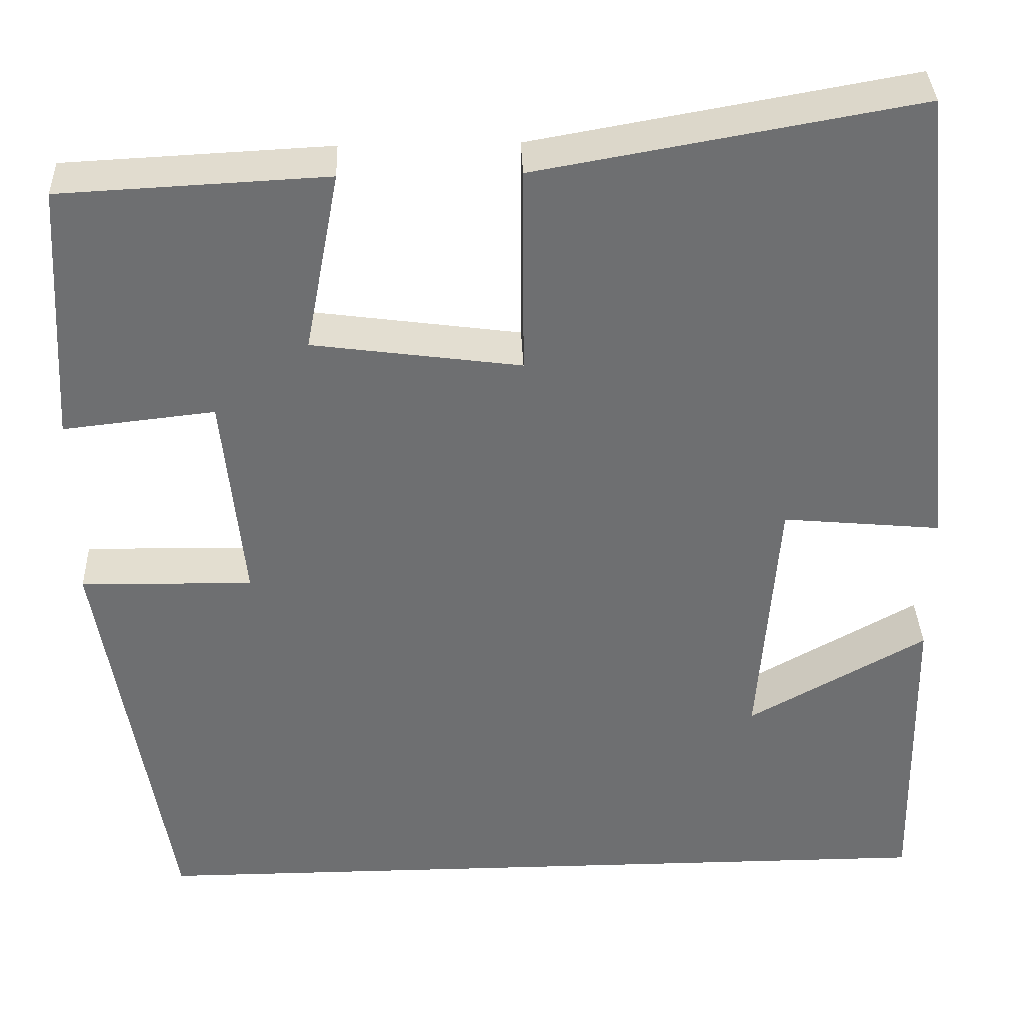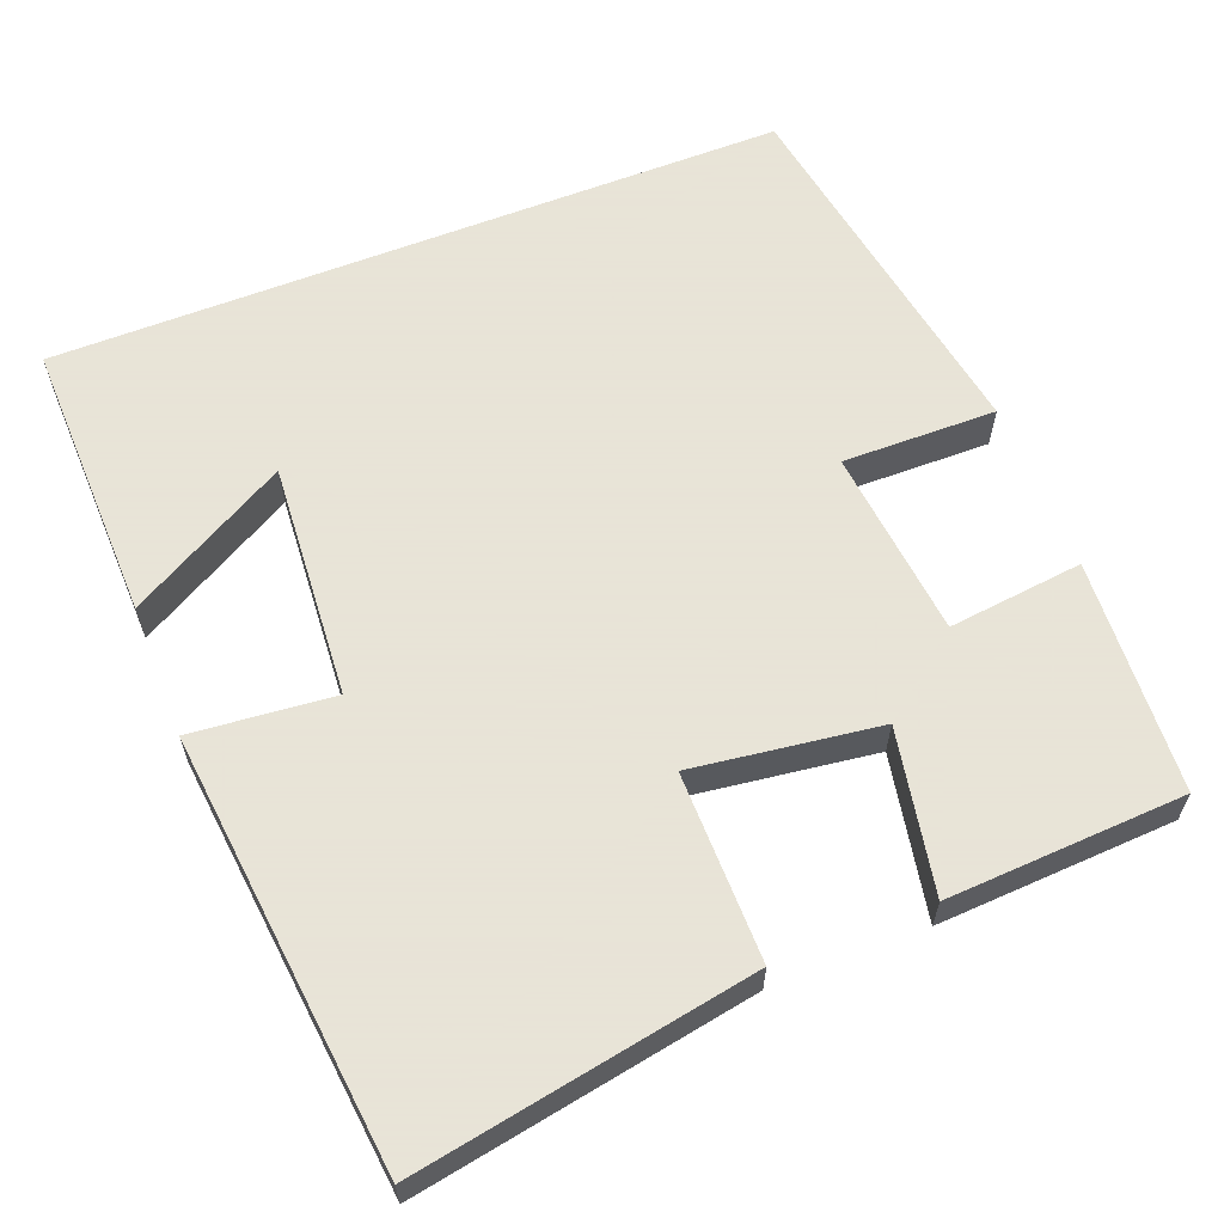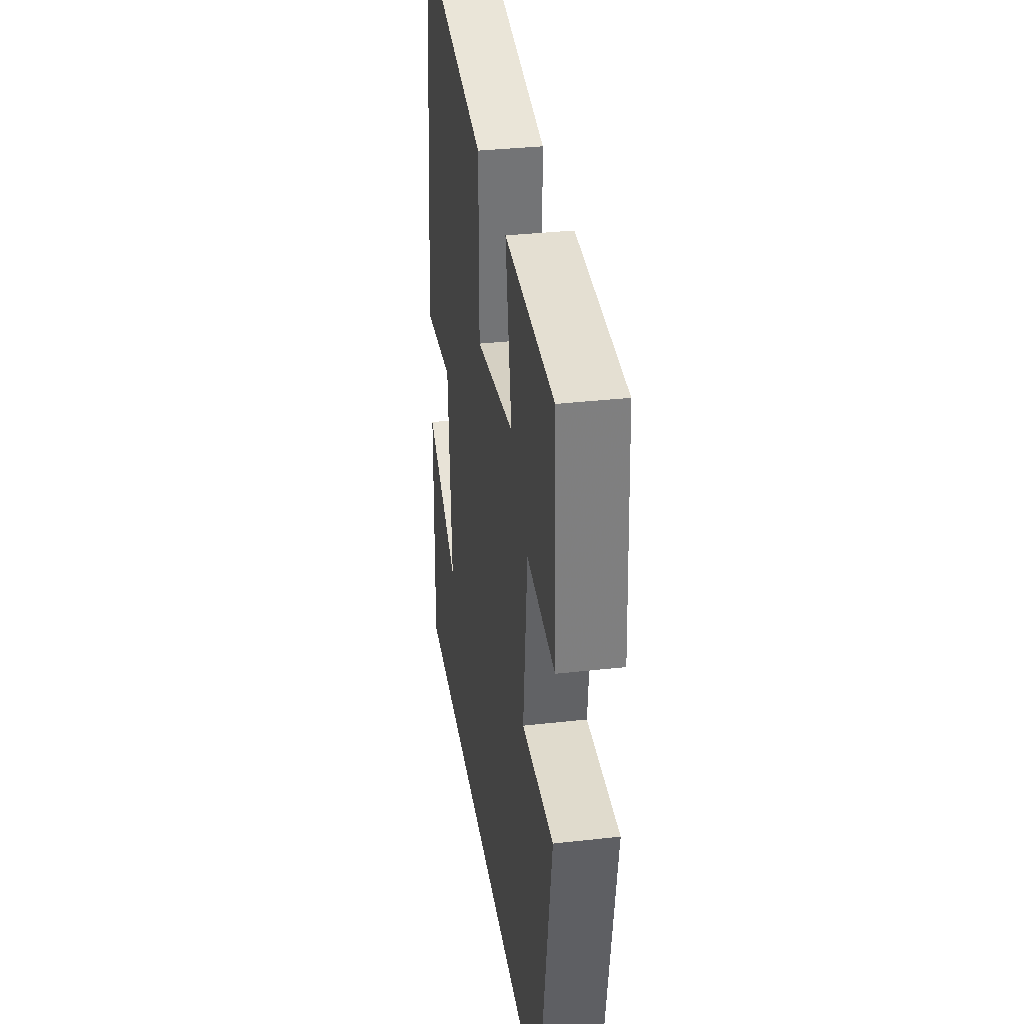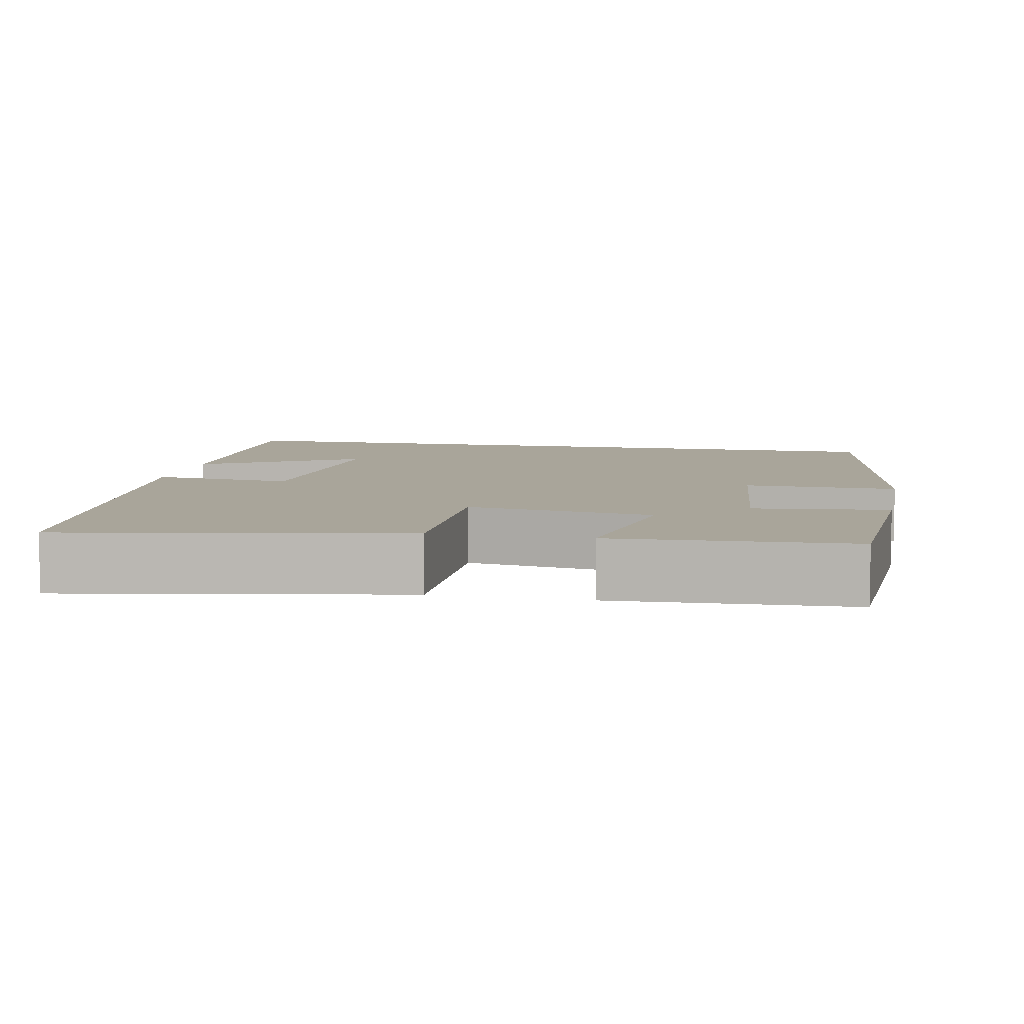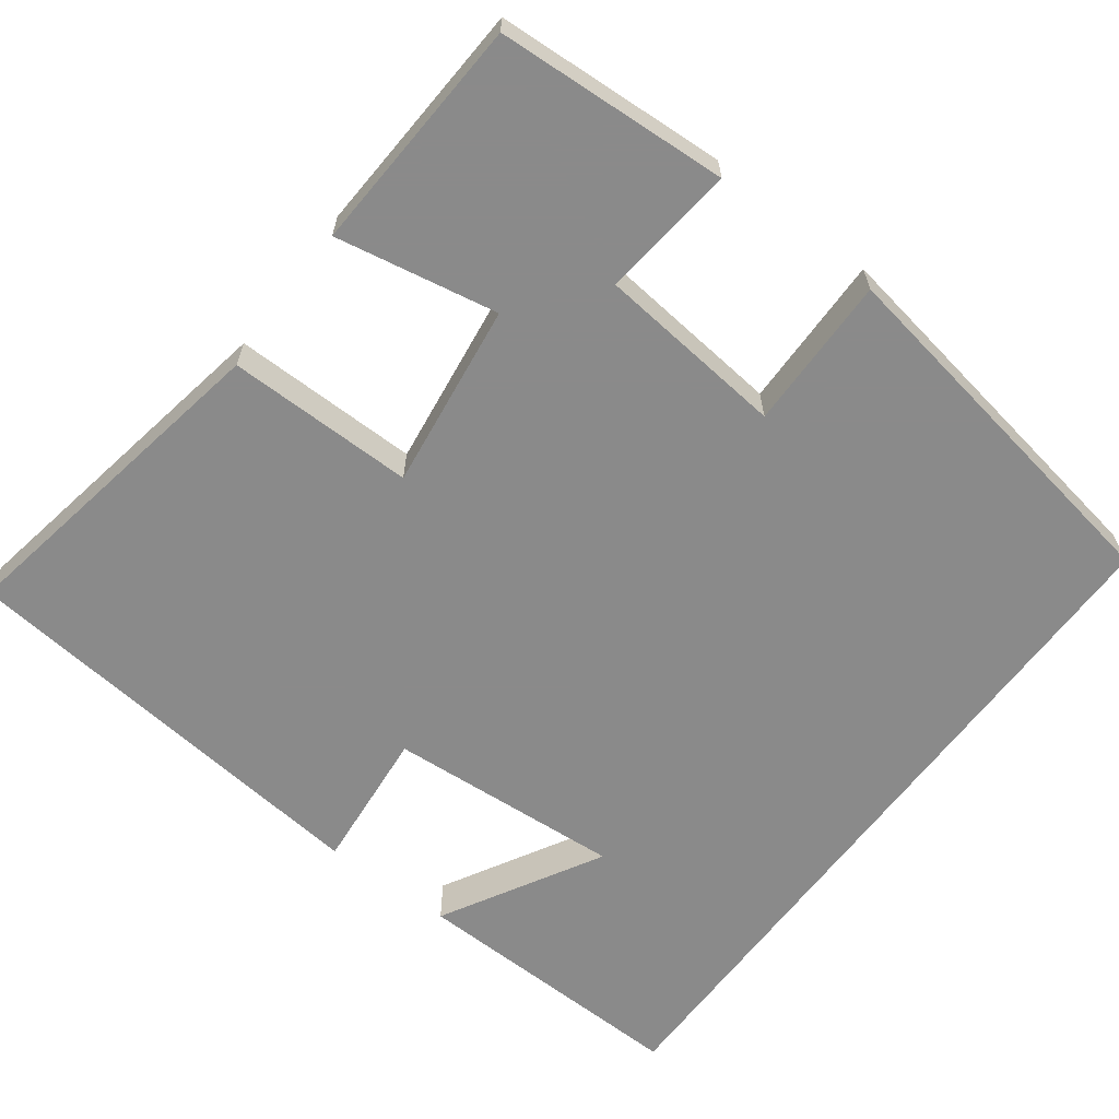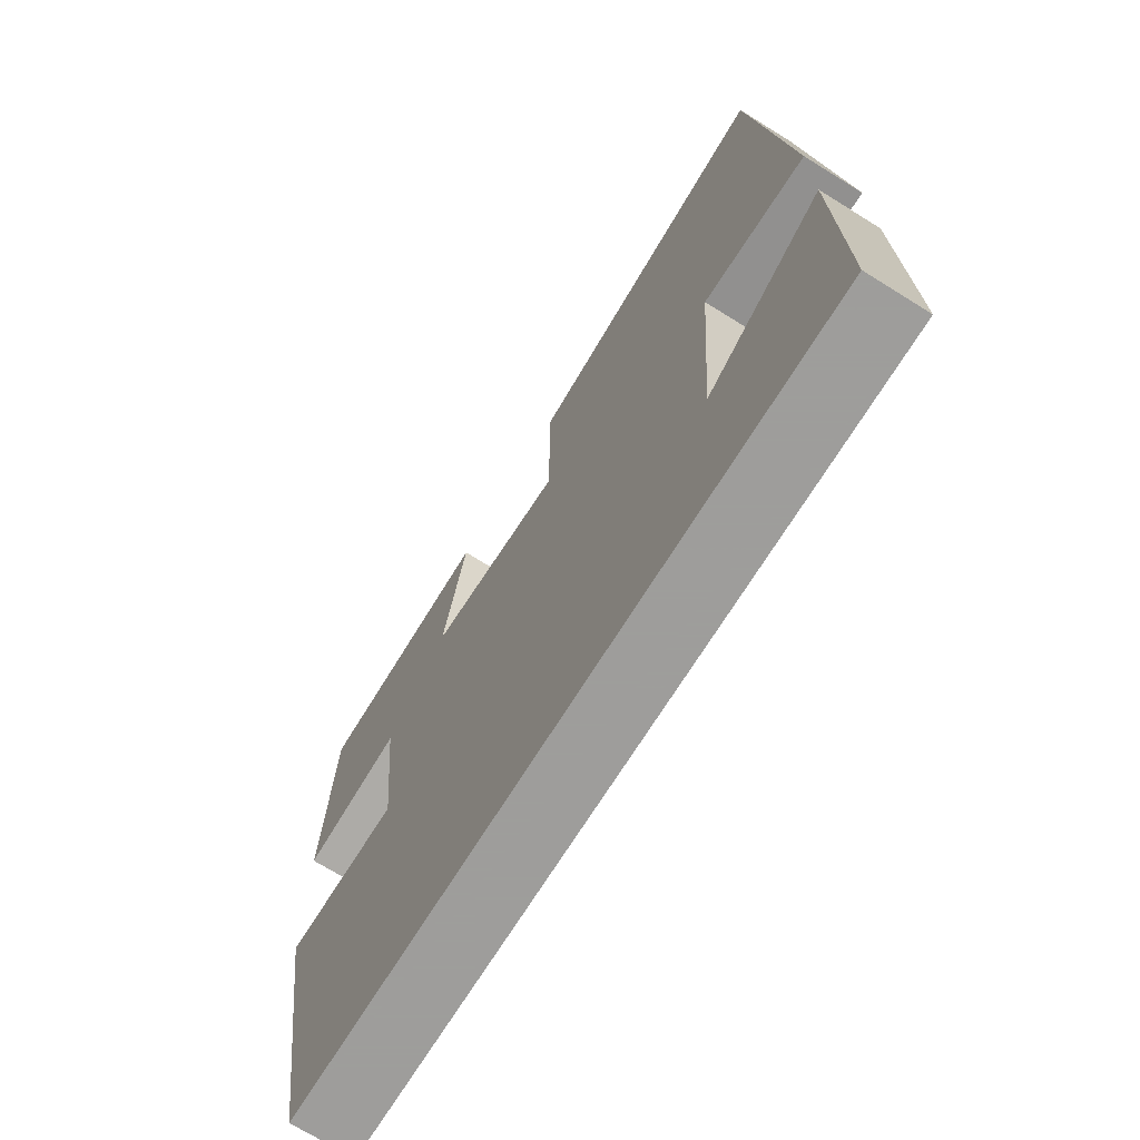
<metadata>
{"format":"obj","ext":"obj","renderer":"f3d","projection":"perspective","resolution":1024,"background":"white","views":[{"elev":35.6,"azim":177.9,"up":"+Z"},{"elev":61.4,"azim":-21.4,"up":"+Y"},{"elev":34.1,"azim":81.3,"up":"+Z"},{"elev":7.5,"azim":11.1,"up":"+Y"},{"elev":-63.6,"azim":53.0,"up":"+Y"},{"elev":-70.7,"azim":-121.9,"up":"+Z"}]}
</metadata>
<code>
v -0.444 0.07 0.576
v -0.014 0.07 0.5
v -0.015 0.07 0.262
v 0.221 0.07 0.294
v 0.182 0.07 0.5
v 0.483 0.07 0.485
v 0.5 0.07 0.19
v 0.329 0.07 0.209
v 0.305 0.07 -0.031
v 0.5 0.07 -0.028
v 0.422 0.07 -0.5
v -0.507 0.07 -0.5
v -0.5 0.07 -0.141
v -0.298 0.07 -0.254
v -0.32 0.07 0.044
v -0.5 0.07 0.027
v -0.444 0 0.576
v -0.014 0 0.5
v -0.015 0 0.262
v 0.221 0 0.294
v 0.182 0 0.5
v 0.483 0 0.485
v 0.5 0 0.19
v 0.329 0 0.209
v 0.305 0 -0.031
v 0.5 0 -0.028
v 0.422 0 -0.5
v -0.507 0 -0.5
v -0.5 0 -0.141
v -0.298 0 -0.254
v -0.32 0 0.044
v -0.5 0 0.027
f 1 2 3
f 16 1 3
f 15 16 3
f 14 15 3 4
f 12 13 14
f 11 12 14
f 10 11 14
f 9 10 14
f 8 9 14 4
f 6 7 8
f 5 6 8
f 4 5 8
f 19 18 17
f 19 17 32
f 19 32 31
f 20 19 31 30
f 30 29 28
f 30 28 27
f 30 27 26
f 30 26 25
f 20 30 25 24
f 24 23 22
f 24 22 21
f 24 21 20
f 1 17 18 2
f 2 18 19 3
f 3 19 20 4
f 4 20 21 5
f 5 21 22 6
f 6 22 23 7
f 7 23 24 8
f 8 24 25 9
f 9 25 26 10
f 10 26 27 11
f 11 27 28 12
f 12 28 29 13
f 13 29 30 14
f 14 30 31 15
f 15 31 32 16
f 16 32 17 1

</code>
